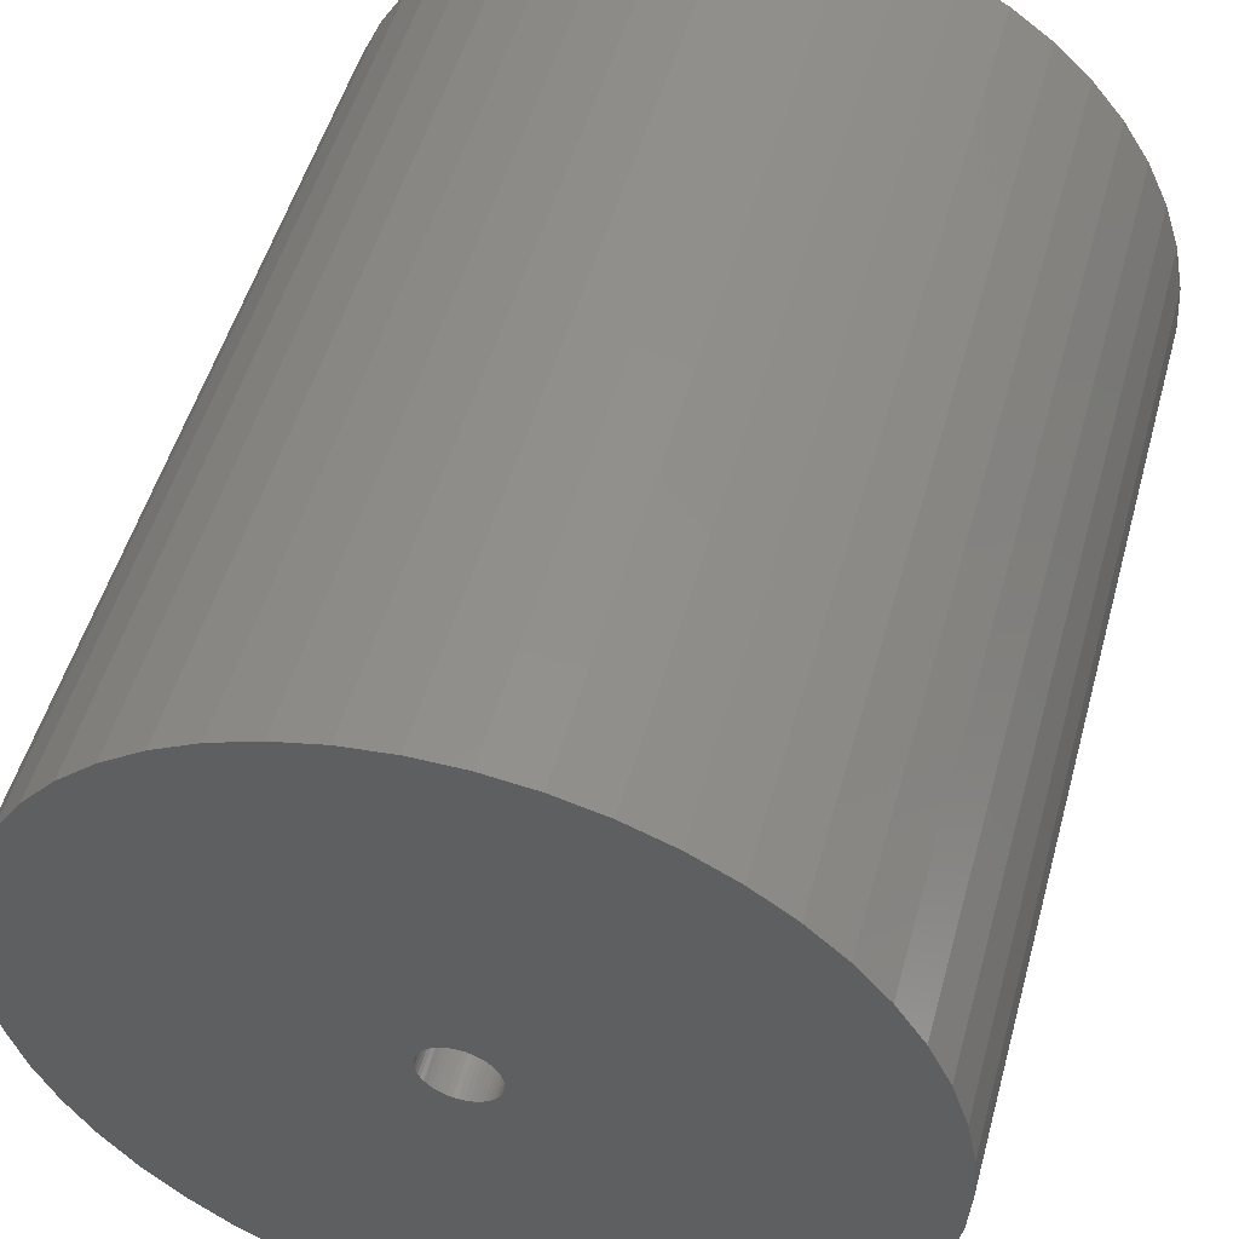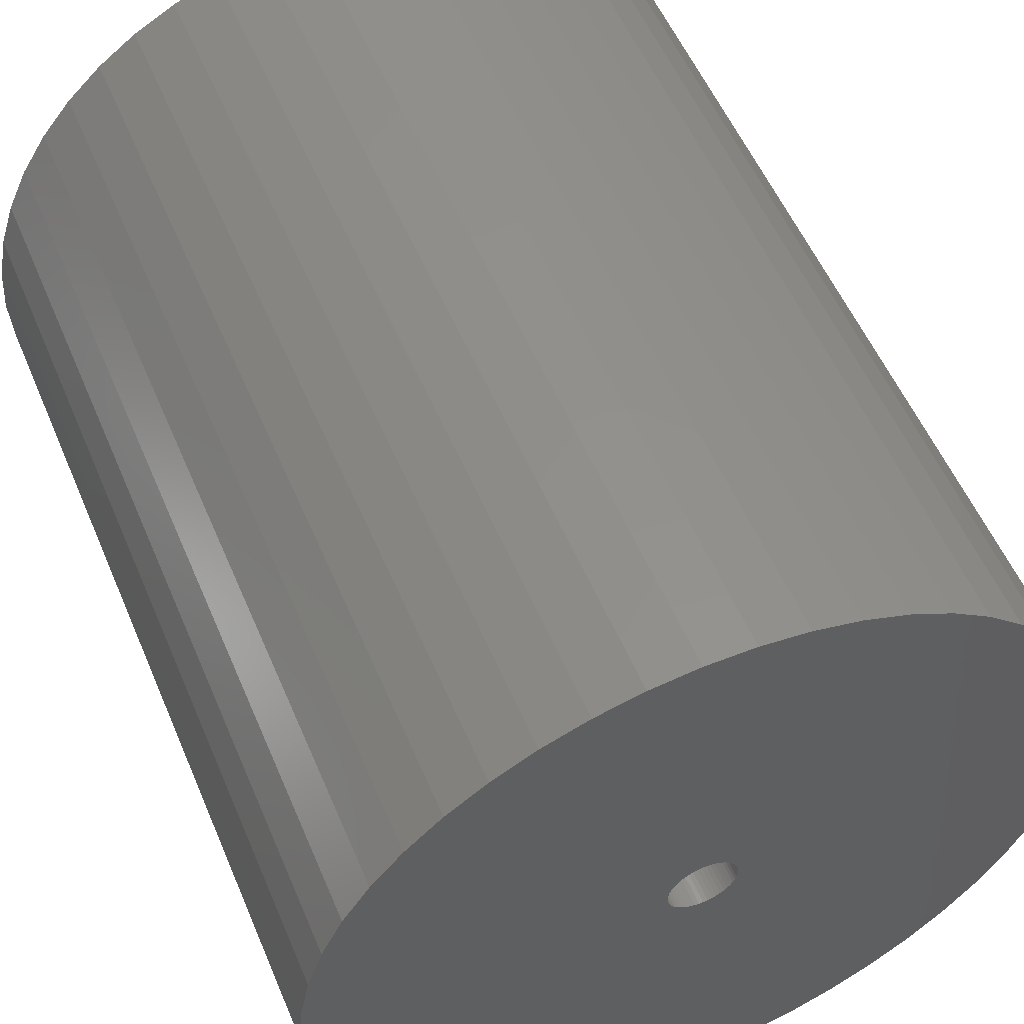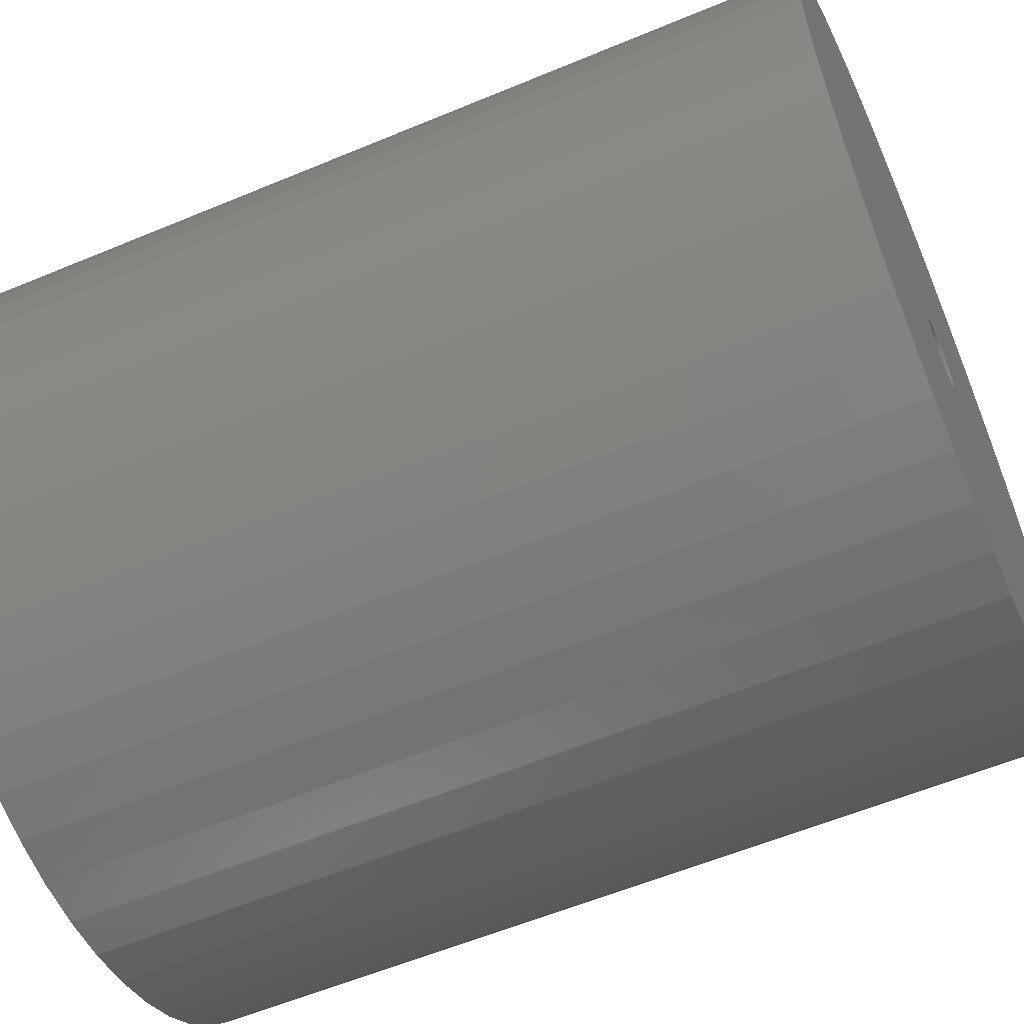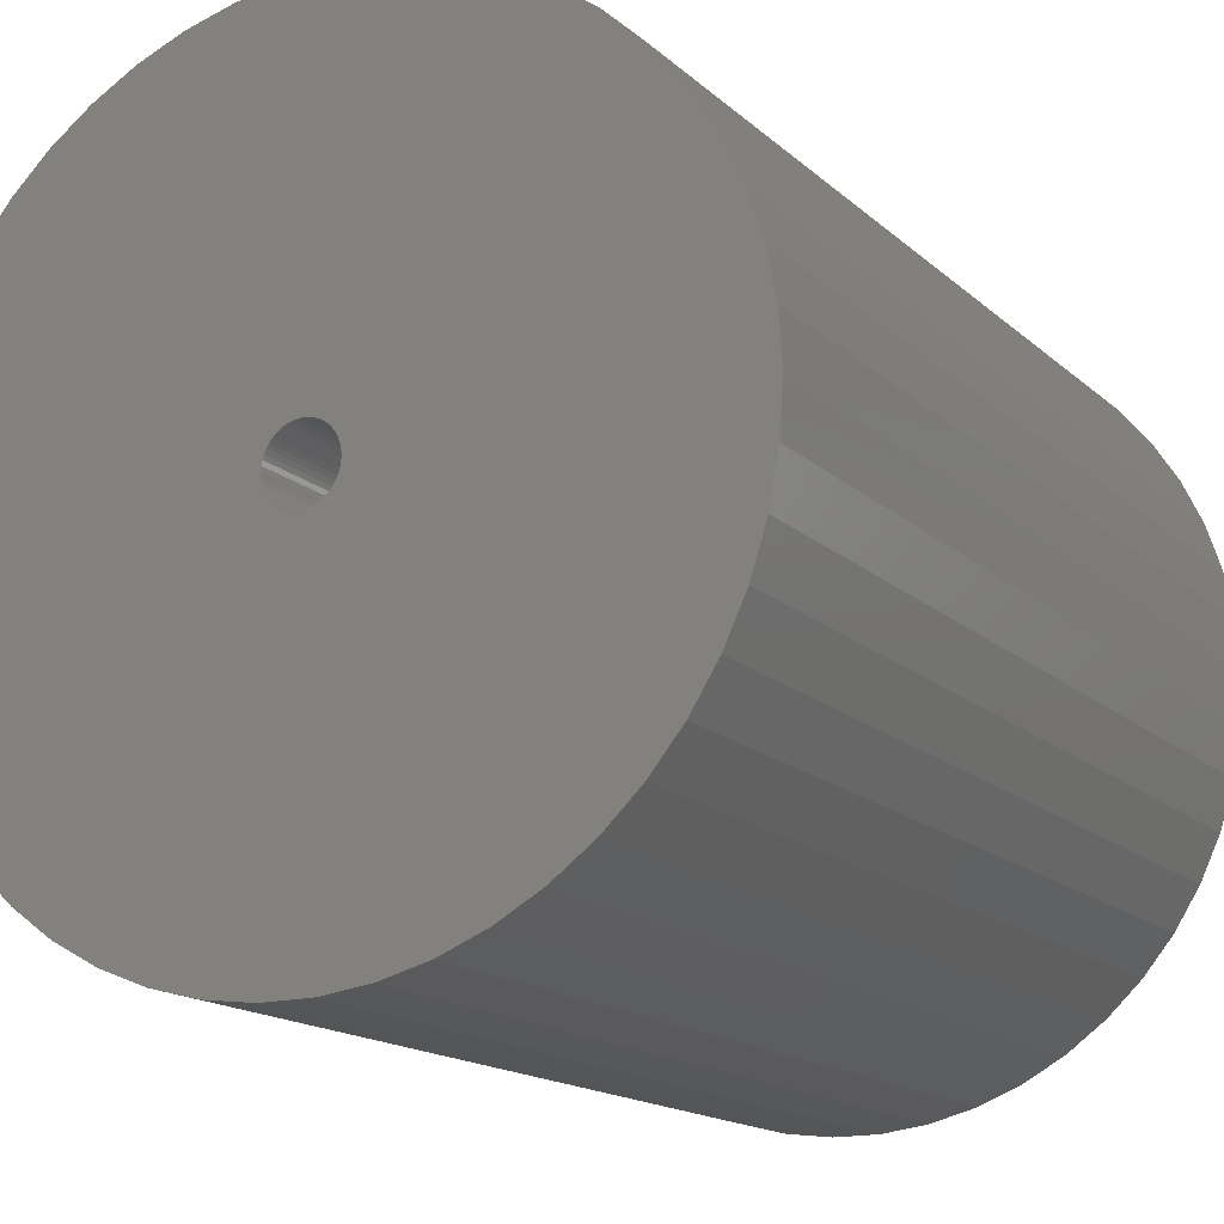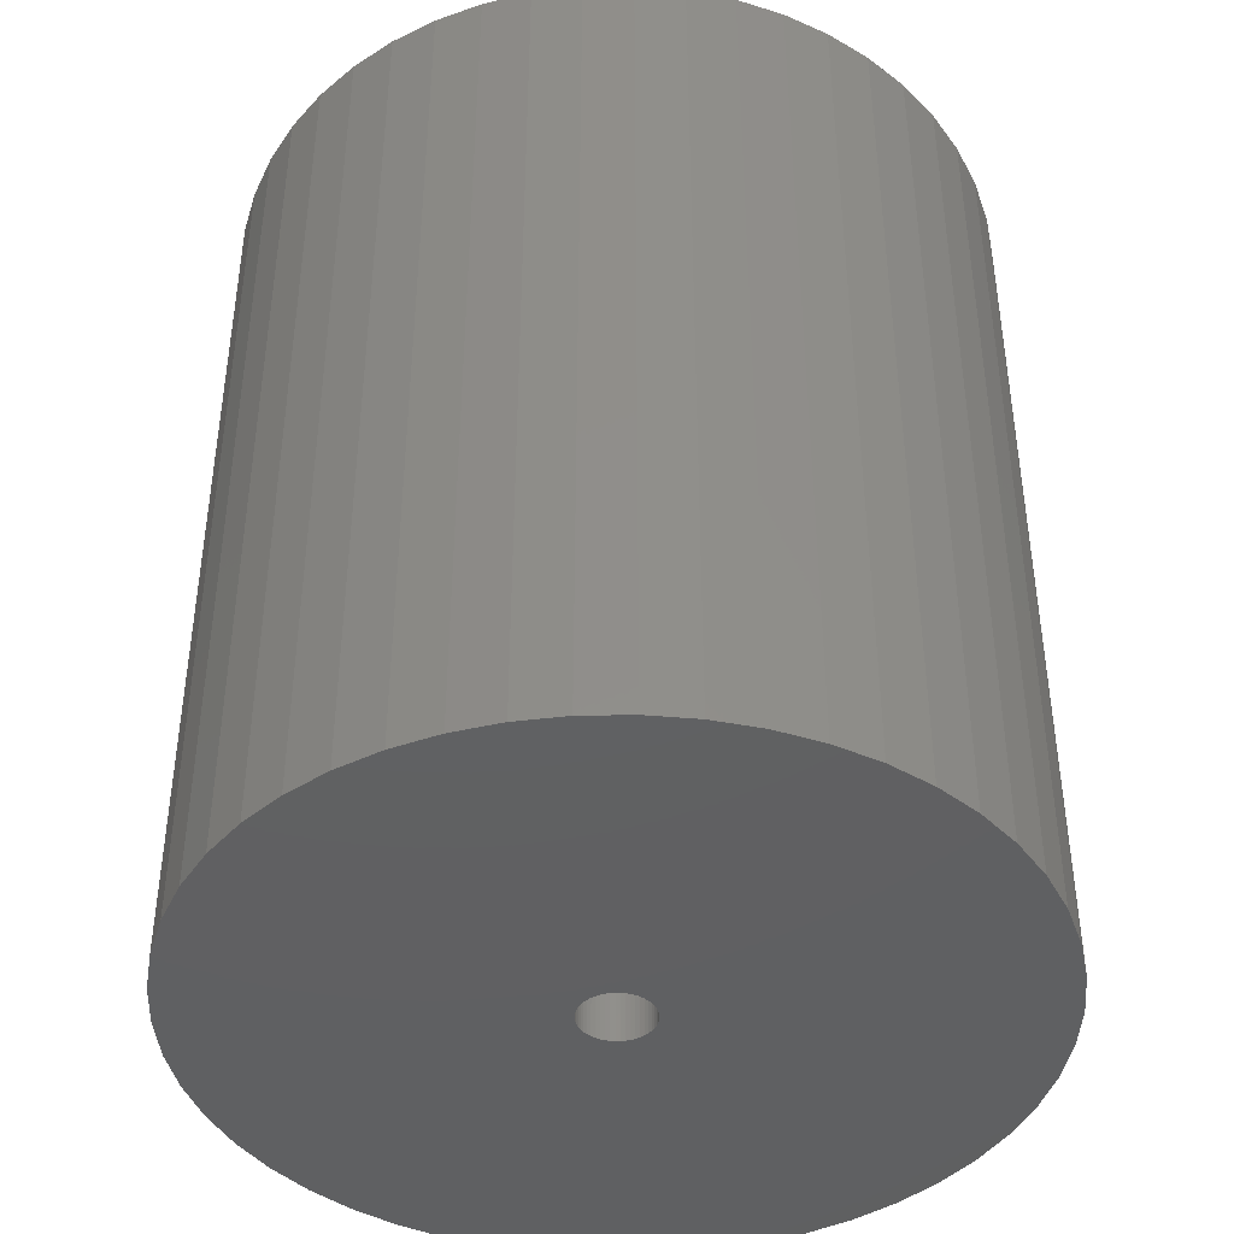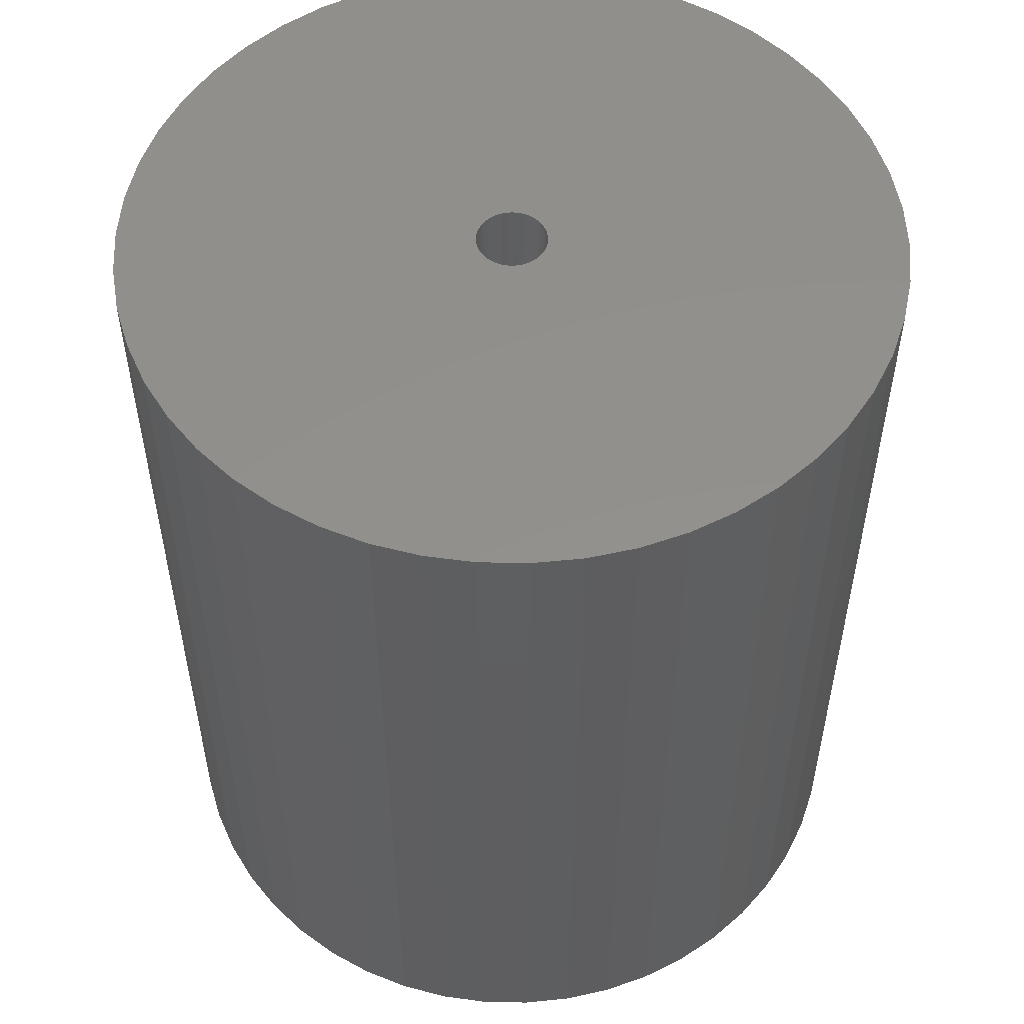
<metadata>
{"format":"stl","ext":"stl","renderer":"f3d","projection":"perspective","resolution":1024,"background":"white","views":[{"elev":51.0,"azim":15.3,"up":"+Y"},{"elev":54.7,"azim":157.3,"up":"+Y"},{"elev":-58.2,"azim":-66.6,"up":"+Y"},{"elev":-15.8,"azim":29.8,"up":"+Y"},{"elev":-42.3,"azim":44.4,"up":"+Z"},{"elev":53.6,"azim":173.9,"up":"+Z"}]}
</metadata>
<code>
# stl→obj: 200 verts, 400 faces
v 22 0 25.5
v 21.83 2.757 -25.5
v 21.83 2.757 25.5
v 22 0 -25.5
v -22 0 -25.5
v -21.83 2.757 25.5
v -21.83 2.757 -25.5
v -22 0 25.5
v 1.381 21.96 -25.5
v -1.381 21.96 25.5
v 1.381 21.96 25.5
v -1.381 21.96 -25.5
v -1.381 -21.96 -25.5
v 1.381 -21.96 25.5
v -1.381 -21.96 25.5
v 1.381 -21.96 -25.5
v 16.04 15.06 -25.5
v 14.02 16.95 25.5
v 16.04 15.06 25.5
v 14.02 16.95 -25.5
v -14.02 16.95 -25.5
v -16.04 15.06 25.5
v -14.02 16.95 25.5
v -16.04 15.06 -25.5
v -6.798 20.92 -25.5
v -9.367 19.91 25.5
v -6.798 20.92 25.5
v -9.367 19.91 -25.5
v 20.46 8.099 25.5
v 19.28 10.6 -25.5
v 19.28 10.6 25.5
v 20.46 8.099 -25.5
v 21.31 5.471 -25.5
v 21.31 5.471 25.5
v 9.367 19.91 -25.5
v 6.798 20.92 25.5
v 9.367 19.91 25.5
v 6.798 20.92 -25.5
v 4.122 21.61 25.5
v 4.122 21.61 -25.5
v 11.79 18.58 -25.5
v 11.79 18.58 25.5
v -20.46 8.099 -25.5
v -19.28 10.6 25.5
v -19.28 10.6 -25.5
v -20.46 8.099 25.5
v -21.31 5.471 -25.5
v -21.31 5.471 25.5
v -4.122 21.61 25.5
v -4.122 21.61 -25.5
v 4.122 -21.61 25.5
v 4.122 -21.61 -25.5
v 17.8 12.93 25.5
v 17.8 12.93 -25.5
v -17.8 12.93 25.5
v -17.8 12.93 -25.5
v 2 0 25.5
v 1.984 0.2507 25.5
v 21.83 -2.757 25.5
v 1.937 0.4974 25.5
v 1.984 -0.2507 25.5
v 1.86 0.7362 25.5
v 21.31 -5.471 25.5
v 1.753 0.9635 25.5
v 1.937 -0.4974 25.5
v 1.618 1.176 25.5
v 20.46 -8.099 25.5
v 1.458 1.369 25.5
v 1.86 -0.7362 25.5
v 1.275 1.541 25.5
v 19.28 -10.6 25.5
v 1.072 1.689 25.5
v 1.753 -0.9635 25.5
v 0.8516 1.81 25.5
v 17.8 -12.93 25.5
v 0.618 1.902 25.5
v 1.618 -1.176 25.5
v 16.04 -15.06 25.5
v 0.3748 1.965 25.5
v 0.1256 1.996 25.5
v -0.1256 1.996 25.5
v -0.3748 1.965 25.5
v -0.618 1.902 25.5
v -0.8516 1.81 25.5
v -1.072 1.689 25.5
v -11.79 18.58 25.5
v -1.275 1.541 25.5
v -1.458 1.369 25.5
v -1.618 1.176 25.5
v 1.458 -1.369 25.5
v 14.02 -16.95 25.5
v 1.275 -1.541 25.5
v 11.79 -18.58 25.5
v 1.072 -1.689 25.5
v 9.367 -19.91 25.5
v 0.8516 -1.81 25.5
v 6.798 -20.92 25.5
v 0.618 -1.902 25.5
v 0.3748 -1.965 25.5
v 0.1256 -1.996 25.5
v -0.1256 -1.996 25.5
v -0.3748 -1.965 25.5
v -4.122 -21.61 25.5
v -0.618 -1.902 25.5
v -6.798 -20.92 25.5
v -0.8516 -1.81 25.5
v -9.367 -19.91 25.5
v -1.072 -1.689 25.5
v -11.79 -18.58 25.5
v -1.275 -1.541 25.5
v -14.02 -16.95 25.5
v -1.458 -1.369 25.5
v -16.04 -15.06 25.5
v -1.618 -1.176 25.5
v -17.8 -12.93 25.5
v -1.753 -0.9635 25.5
v -19.28 -10.6 25.5
v -1.86 -0.7362 25.5
v -20.46 -8.099 25.5
v -1.937 -0.4974 25.5
v -21.31 -5.471 25.5
v -1.984 -0.2507 25.5
v -21.83 -2.757 25.5
v -2 0 25.5
v -1.753 0.9635 25.5
v -1.86 0.7362 25.5
v -1.937 0.4974 25.5
v -1.984 0.2507 25.5
v -11.79 18.58 -25.5
v 21.83 -2.757 -25.5
v 21.31 -5.471 -25.5
v -16.04 -15.06 -25.5
v -14.02 -16.95 -25.5
v -19.28 -10.6 -25.5
v -20.46 -8.099 -25.5
v -17.8 -12.93 -25.5
v 2 0 -25.5
v 1.984 -0.2507 -25.5
v 1.937 -0.4974 -25.5
v 20.46 -8.099 -25.5
v 1.984 0.2507 -25.5
v 1.86 -0.7362 -25.5
v 19.28 -10.6 -25.5
v 1.753 -0.9635 -25.5
v 17.8 -12.93 -25.5
v 1.937 0.4974 -25.5
v 1.618 -1.176 -25.5
v 16.04 -15.06 -25.5
v 1.458 -1.369 -25.5
v 14.02 -16.95 -25.5
v 1.86 0.7362 -25.5
v 1.275 -1.541 -25.5
v 11.79 -18.58 -25.5
v 1.072 -1.689 -25.5
v 9.367 -19.91 -25.5
v 1.753 0.9635 -25.5
v 0.8516 -1.81 -25.5
v 6.798 -20.92 -25.5
v 0.618 -1.902 -25.5
v 1.618 1.176 -25.5
v 0.3748 -1.965 -25.5
v 0.1256 -1.996 -25.5
v -0.1256 -1.996 -25.5
v -0.3748 -1.965 -25.5
v -4.122 -21.61 -25.5
v -0.618 -1.902 -25.5
v -6.798 -20.92 -25.5
v -0.8516 -1.81 -25.5
v -9.367 -19.91 -25.5
v -1.072 -1.689 -25.5
v -11.79 -18.58 -25.5
v -1.275 -1.541 -25.5
v -1.458 -1.369 -25.5
v -1.618 -1.176 -25.5
v 1.458 1.369 -25.5
v 1.275 1.541 -25.5
v 1.072 1.689 -25.5
v 0.8516 1.81 -25.5
v 0.618 1.902 -25.5
v 0.3748 1.965 -25.5
v 0.1256 1.996 -25.5
v -0.1256 1.996 -25.5
v -0.3748 1.965 -25.5
v -0.618 1.902 -25.5
v -0.8516 1.81 -25.5
v -1.072 1.689 -25.5
v -1.275 1.541 -25.5
v -1.458 1.369 -25.5
v -1.618 1.176 -25.5
v -1.753 0.9635 -25.5
v -1.86 0.7362 -25.5
v -1.937 0.4974 -25.5
v -1.984 0.2507 -25.5
v -2 0 -25.5
v -1.753 -0.9635 -25.5
v -1.86 -0.7362 -25.5
v -1.937 -0.4974 -25.5
v -21.31 -5.471 -25.5
v -1.984 -0.2507 -25.5
v -21.83 -2.757 -25.5
f 1 2 3
f 2 1 4
f 5 6 7
f 6 5 8
f 9 10 11
f 10 9 12
f 13 14 15
f 14 13 16
f 17 18 19
f 18 17 20
f 21 22 23
f 22 21 24
f 25 26 27
f 26 25 28
f 29 30 31
f 30 29 32
f 3 33 34
f 33 3 2
f 35 36 37
f 36 35 38
f 38 39 36
f 39 38 40
f 41 37 42
f 37 41 35
f 43 44 45
f 44 43 46
f 47 46 43
f 46 47 48
f 12 49 10
f 49 12 50
f 16 51 14
f 51 16 52
f 34 32 29
f 32 34 33
f 53 17 19
f 17 53 54
f 31 54 53
f 54 31 30
f 40 11 39
f 11 40 9
f 20 42 18
f 42 20 41
f 45 55 56
f 55 45 44
f 56 22 24
f 22 56 55
f 7 48 47
f 48 7 6
f 57 1 3
f 58 3 34
f 1 57 59
f 60 34 29
f 61 59 57
f 62 29 31
f 59 61 63
f 64 31 53
f 65 63 61
f 66 53 19
f 63 65 67
f 68 19 18
f 69 67 65
f 70 18 42
f 67 69 71
f 72 42 37
f 73 71 69
f 74 37 36
f 71 73 75
f 76 36 39
f 77 75 73
f 75 77 78
f 3 58 57
f 34 60 58
f 29 62 60
f 31 64 62
f 53 66 64
f 19 68 66
f 79 39 11
f 18 70 68
f 42 72 70
f 37 74 72
f 36 76 74
f 39 79 76
f 11 80 79
f 11 81 80
f 10 81 11
f 81 10 82
f 49 82 10
f 82 49 83
f 27 83 49
f 83 27 84
f 26 84 27
f 84 26 85
f 86 85 26
f 85 86 87
f 23 87 86
f 87 23 88
f 22 88 23
f 88 22 89
f 90 78 77
f 78 90 91
f 92 91 90
f 91 92 93
f 94 93 92
f 93 94 95
f 96 95 94
f 95 96 97
f 98 97 96
f 97 98 51
f 99 51 98
f 51 99 14
f 100 14 99
f 101 14 100
f 15 101 102
f 103 102 104
f 105 104 106
f 107 106 108
f 109 108 110
f 101 15 14
f 111 110 112
f 113 112 114
f 115 114 116
f 117 116 118
f 119 118 120
f 121 120 122
f 123 122 124
f 55 89 22
f 102 103 15
f 89 55 125
f 104 105 103
f 44 125 55
f 106 107 105
f 125 44 126
f 108 109 107
f 46 126 44
f 110 111 109
f 126 46 127
f 112 113 111
f 48 127 46
f 114 115 113
f 127 48 128
f 116 117 115
f 6 128 48
f 118 119 117
f 128 6 124
f 120 121 119
f 8 124 6
f 122 123 121
f 124 8 123
f 28 86 26
f 86 28 129
f 129 23 86
f 23 129 21
f 50 27 49
f 27 50 25
f 59 4 1
f 4 59 130
f 63 130 59
f 130 63 131
f 132 111 113
f 111 132 133
f 134 119 135
f 119 134 117
f 136 117 134
f 117 136 115
f 137 4 130
f 138 130 131
f 4 137 2
f 139 131 140
f 141 2 137
f 142 140 143
f 2 141 33
f 144 143 145
f 146 33 141
f 147 145 148
f 33 146 32
f 149 148 150
f 151 32 146
f 152 150 153
f 32 151 30
f 154 153 155
f 156 30 151
f 157 155 158
f 30 156 54
f 159 158 52
f 160 54 156
f 54 160 17
f 130 138 137
f 131 139 138
f 140 142 139
f 143 144 142
f 145 147 144
f 148 149 147
f 161 52 16
f 150 152 149
f 153 154 152
f 155 157 154
f 158 159 157
f 52 161 159
f 16 162 161
f 16 163 162
f 13 163 16
f 163 13 164
f 165 164 13
f 164 165 166
f 167 166 165
f 166 167 168
f 169 168 167
f 168 169 170
f 171 170 169
f 170 171 172
f 133 172 171
f 172 133 173
f 132 173 133
f 173 132 174
f 175 17 160
f 17 175 20
f 176 20 175
f 20 176 41
f 177 41 176
f 41 177 35
f 178 35 177
f 35 178 38
f 179 38 178
f 38 179 40
f 180 40 179
f 40 180 9
f 181 9 180
f 182 9 181
f 12 182 183
f 50 183 184
f 25 184 185
f 28 185 186
f 129 186 187
f 182 12 9
f 21 187 188
f 24 188 189
f 56 189 190
f 45 190 191
f 43 191 192
f 47 192 193
f 7 193 194
f 136 174 132
f 183 50 12
f 174 136 195
f 184 25 50
f 134 195 136
f 185 28 25
f 195 134 196
f 186 129 28
f 135 196 134
f 187 21 129
f 196 135 197
f 188 24 21
f 198 197 135
f 189 56 24
f 197 198 199
f 190 45 56
f 200 199 198
f 191 43 45
f 199 200 194
f 192 47 43
f 5 194 200
f 193 7 47
f 194 5 7
f 155 93 95
f 93 155 153
f 71 140 67
f 140 71 143
f 169 105 107
f 105 169 167
f 132 115 136
f 115 132 113
f 135 121 198
f 121 135 119
f 150 78 91
f 78 150 148
f 158 95 97
f 95 158 155
f 52 97 51
f 97 52 158
f 75 143 71
f 143 75 145
f 78 145 75
f 145 78 148
f 67 131 63
f 131 67 140
f 165 15 103
f 15 165 13
f 133 109 111
f 109 133 171
f 171 107 109
f 107 171 169
f 198 123 200
f 123 198 121
f 200 8 5
f 8 200 123
f 153 91 93
f 91 153 150
f 167 103 105
f 103 167 165
f 137 58 141
f 58 137 57
f 124 193 128
f 193 124 194
f 182 80 81
f 80 182 181
f 162 101 100
f 101 162 163
f 149 92 90
f 92 149 152
f 176 68 70
f 68 176 175
f 188 87 88
f 87 188 187
f 185 83 84
f 83 185 184
f 151 64 156
f 64 151 62
f 141 60 146
f 60 141 58
f 179 74 76
f 74 179 178
f 177 70 72
f 70 177 176
f 126 190 125
f 190 126 191
f 125 189 89
f 189 125 190
f 127 191 126
f 191 127 192
f 186 84 85
f 84 186 185
f 184 82 83
f 82 184 183
f 146 62 151
f 62 146 60
f 160 68 175
f 68 160 66
f 156 66 160
f 66 156 64
f 180 76 79
f 76 180 179
f 181 79 80
f 79 181 180
f 178 72 74
f 72 178 177
f 89 188 88
f 188 89 189
f 128 192 127
f 192 128 193
f 187 85 87
f 85 187 186
f 183 81 82
f 81 183 182
f 139 61 138
f 61 139 65
f 166 106 104
f 106 166 168
f 114 195 116
f 195 114 174
f 116 196 118
f 196 116 195
f 154 96 94
f 96 154 157
f 157 98 96
f 98 157 159
f 149 77 147
f 77 149 90
f 144 69 142
f 69 144 73
f 138 57 137
f 57 138 61
f 118 197 120
f 197 118 196
f 122 194 124
f 194 122 199
f 152 94 92
f 94 152 154
f 159 99 98
f 99 159 161
f 161 100 99
f 100 161 162
f 147 73 144
f 73 147 77
f 142 65 139
f 65 142 69
f 168 108 106
f 108 168 170
f 164 104 102
f 104 164 166
f 112 174 114
f 174 112 173
f 120 199 122
f 199 120 197
f 172 112 110
f 112 172 173
f 170 110 108
f 110 170 172
f 163 102 101
f 102 163 164

</code>
